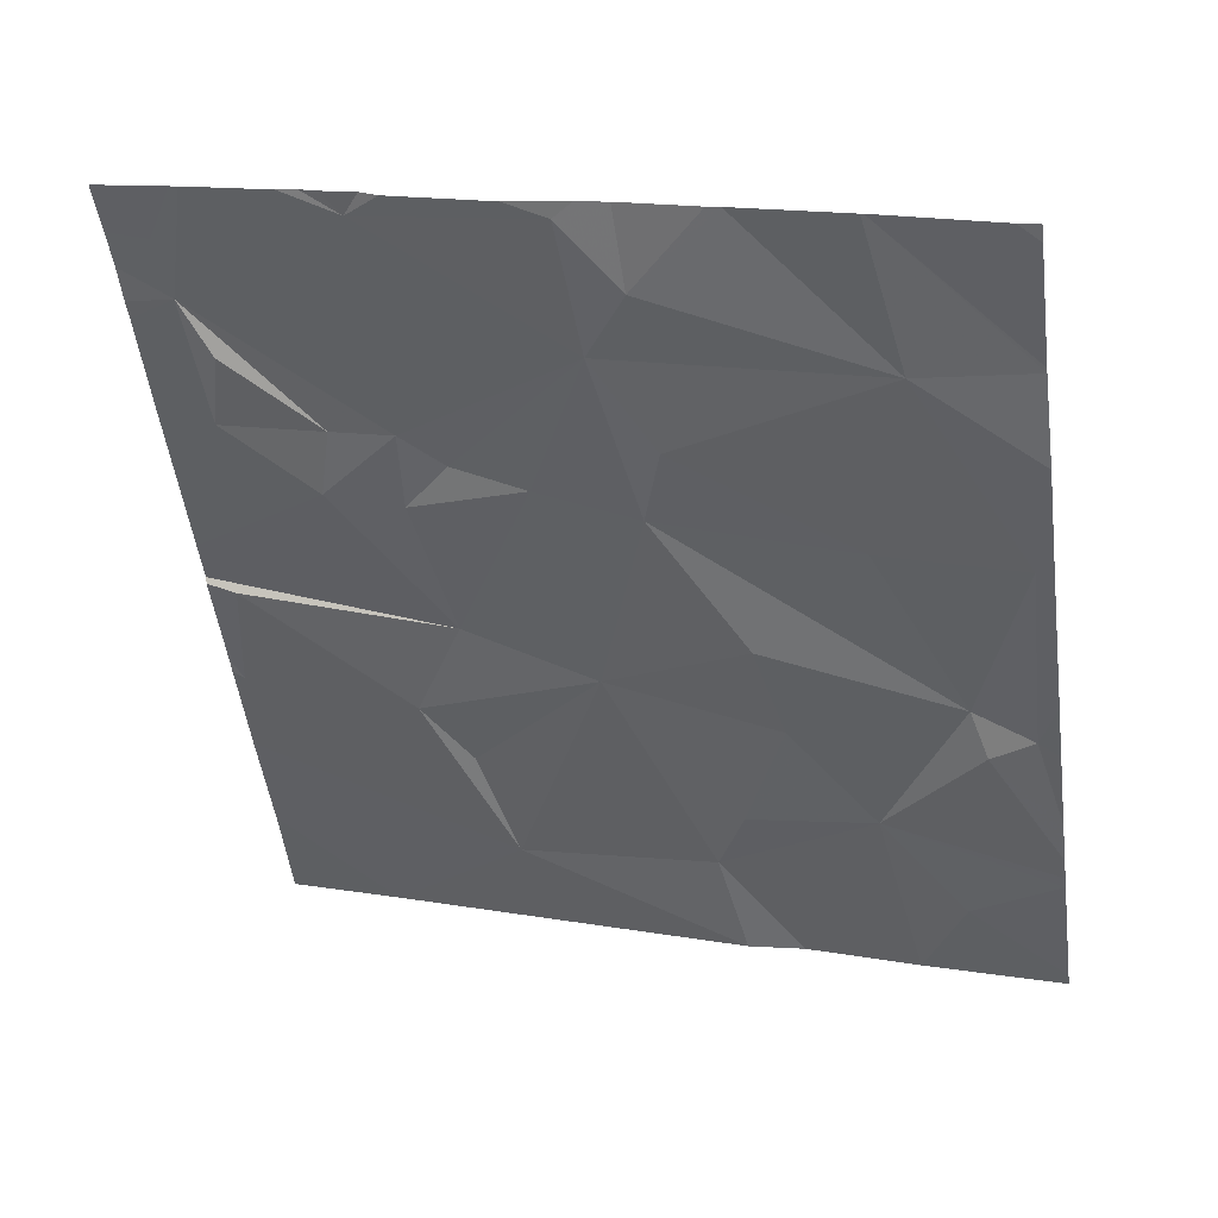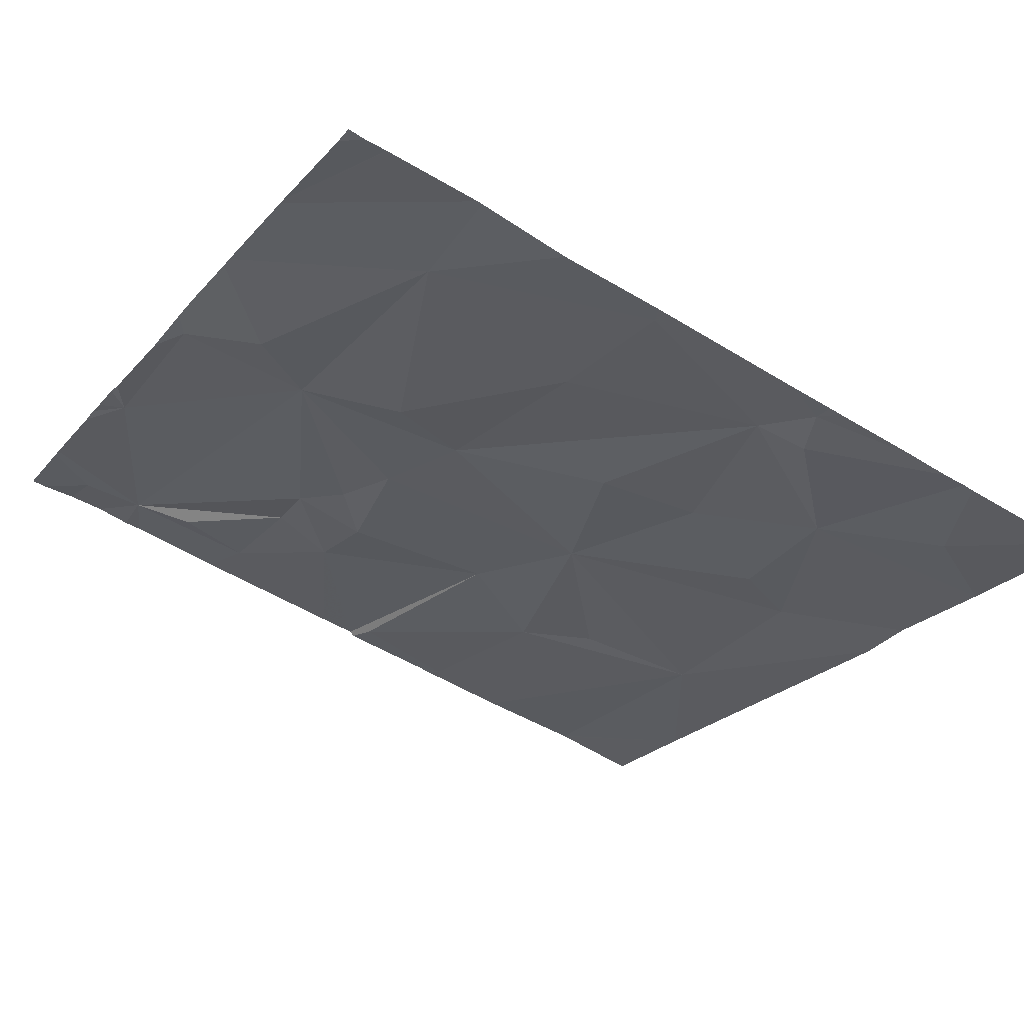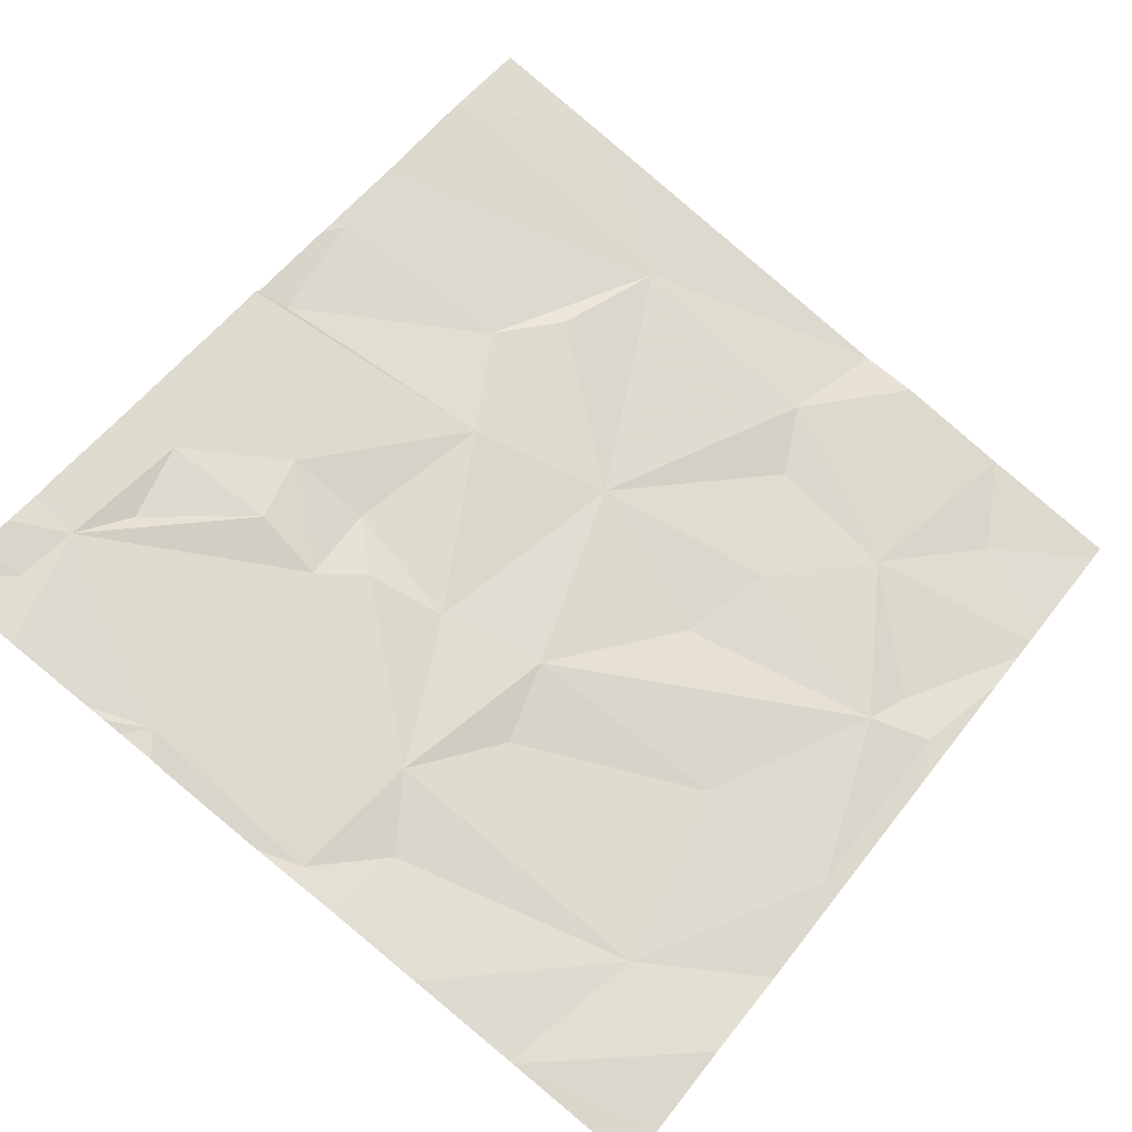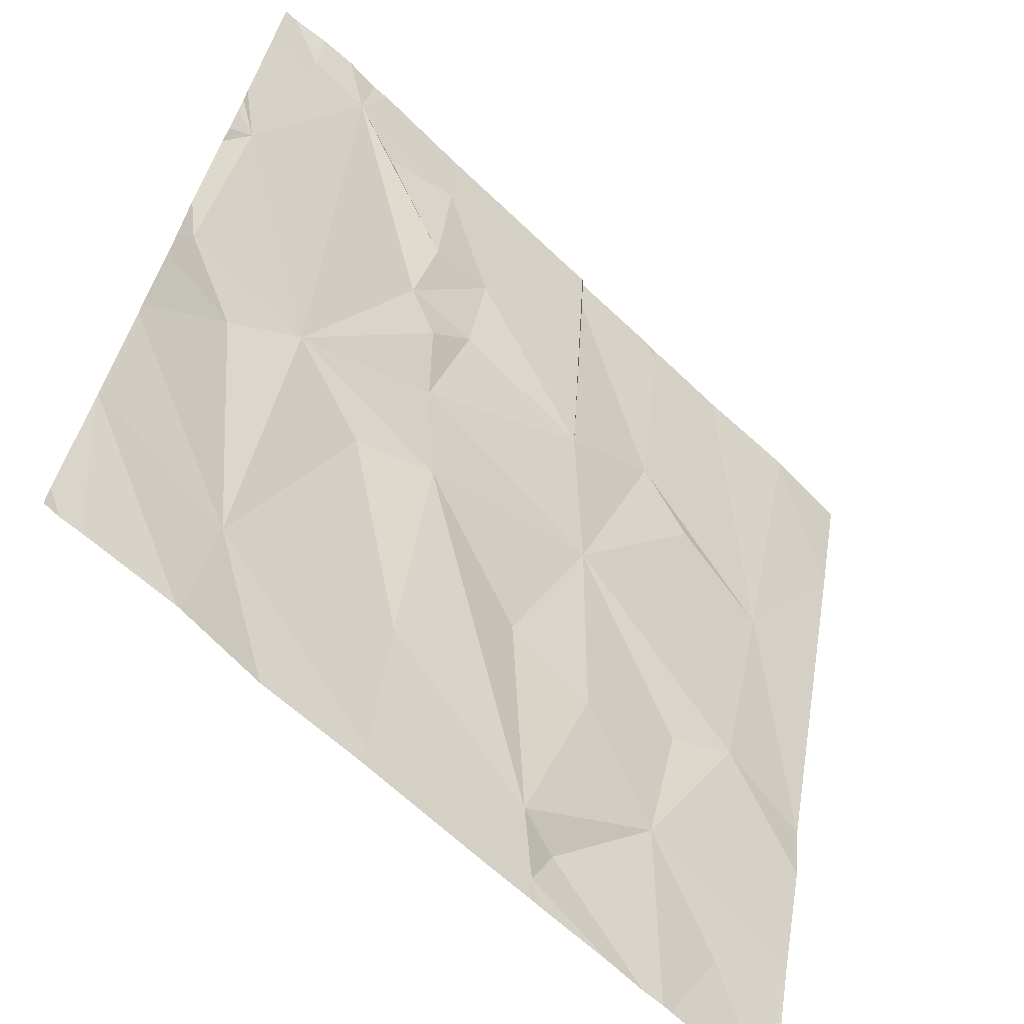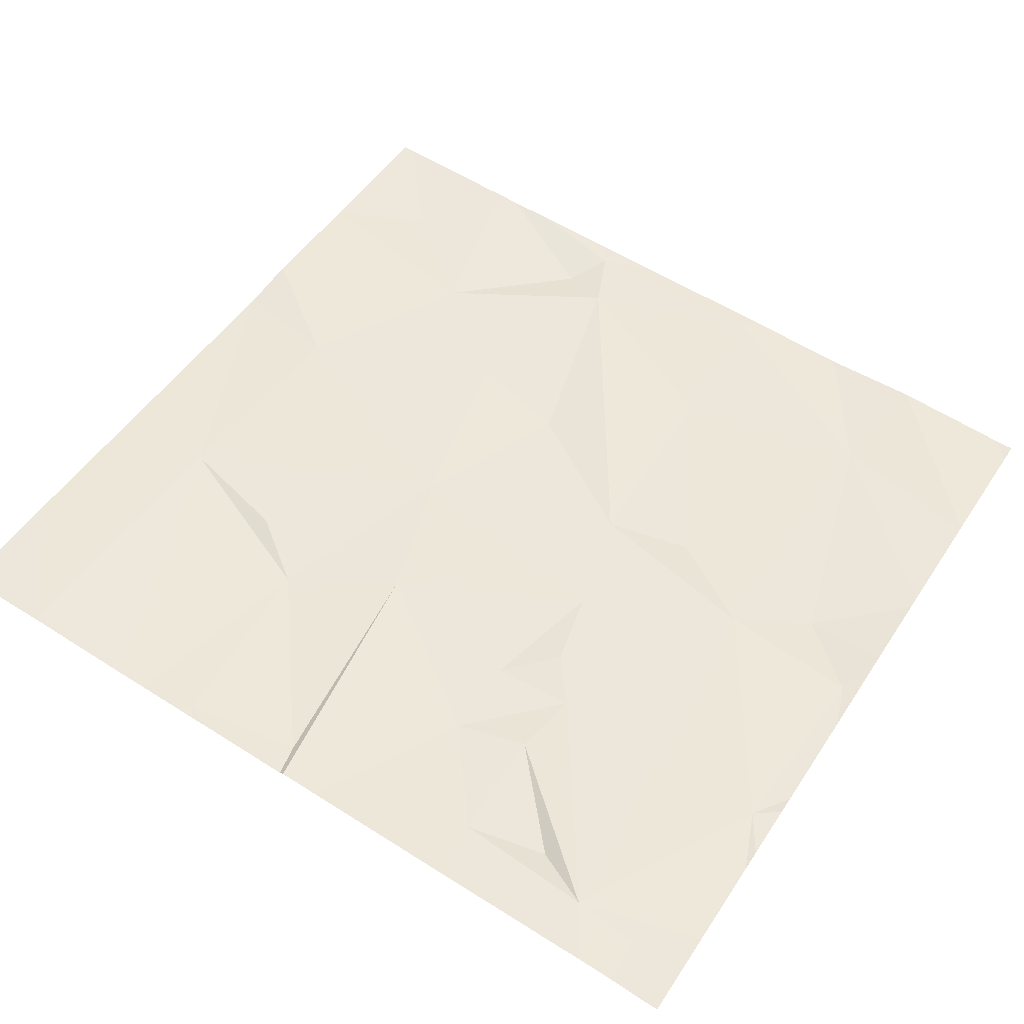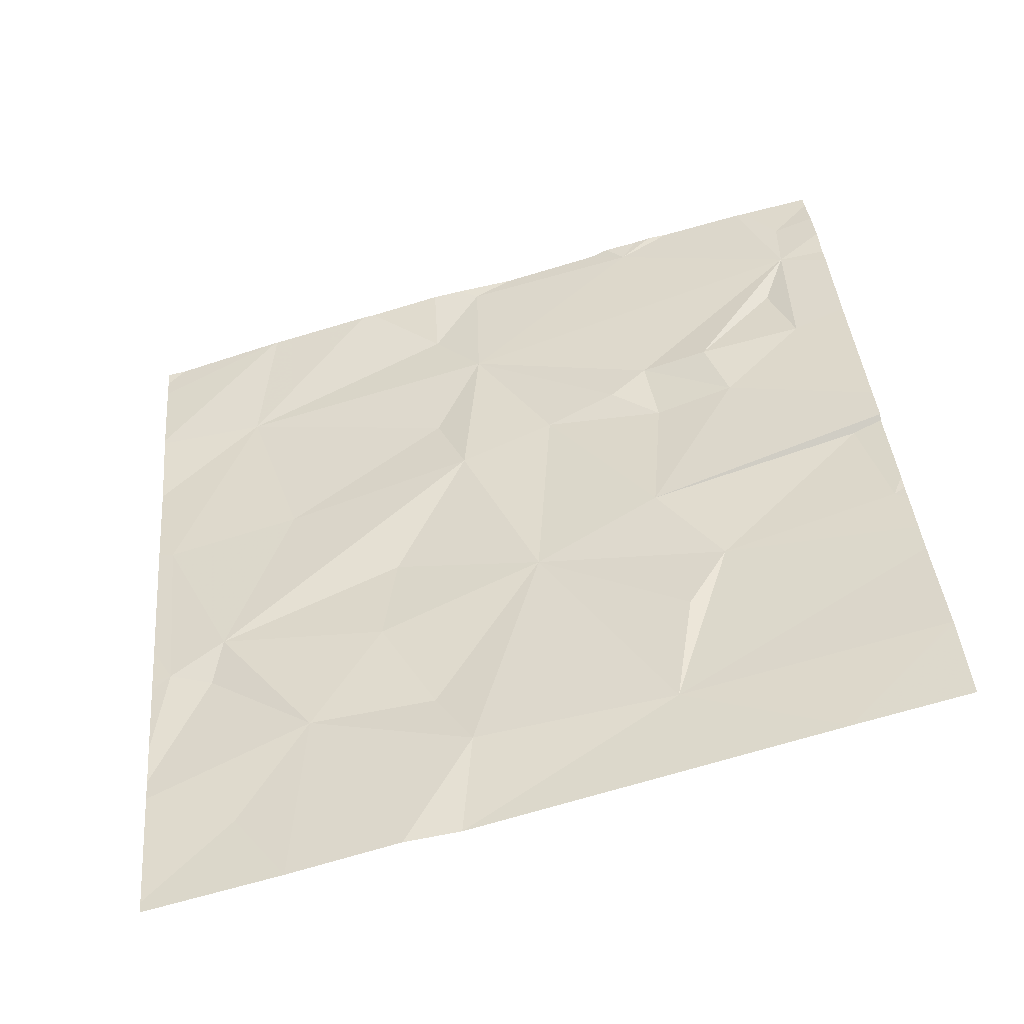
<metadata>
{"format":"obj","ext":"obj","renderer":"f3d","projection":"perspective","resolution":1024,"background":"white","views":[{"elev":-45.9,"azim":-82.2,"up":"+Z"},{"elev":-42.7,"azim":-32.2,"up":"+Z"},{"elev":64.5,"azim":-52.6,"up":"+Z"},{"elev":-62.3,"azim":-38.3,"up":"+Y"},{"elev":67.6,"azim":-146.8,"up":"+Z"},{"elev":34.8,"azim":84.9,"up":"+Z"}]}
</metadata>
<code>
v -118.2 204.4 496.8
v -119 204.4 496.9
v -118.8 202.5 496.4
v -119.1 204.4 496.9
v -118.7 204.4 496.9
v -118.6 204.4 496.9
v -119 204.4 496.9
v -119.2 202.5 496.4
v -118.2 204.4 496.8
v -118 202.8 496.4
v -118 203.1 496.5
v -118.1 202.5 496.3
v -118.4 202.5 496.3
v -118.8 202.6 496.4
v -119.7 202.7 496.5
v -118.7 202.6 496.4
v -119.2 202.8 496.5
v -119.8 203.3 496.7
v -118.4 202.5 496.3
v -118.2 202.7 496.4
v -118.5 202.9 496.4
v -118.3 202.5 496.3
v -119.5 203.2 496.6
v -119.3 203.3 496.7
v -118.7 203.1 496.5
v -118.9 203.1 496.6
v -118.3 203.3 496.5
v -118 203.2 496.5
v -118 204.1 496.7
v -120 203.4 496.8
v -119.7 202.5 496.5
v -119.7 203.4 496.7
v -118.4 203.2 496.5
v -118.8 203.5 496.6
v -118.2 203.7 496.7
v -119.3 203.5 496.7
v -120 203.8 496.9
v -119.9 202.5 496.5
v -118.7 202.5 496.4
v -118.9 203.8 496.8
v -119.3 203.8 496.8
v -118.7 203.9 496.7
v -119.4 203.7 496.8
v -118.5 203.8 496.7
v -119.2 202.5 496.4
v -119.6 204.2 496.9
v -119.8 204.3 497
v -119.4 204 496.9
v -119.4 204.2 496.9
v -119.3 204 496.9
v -119.5 203.8 496.8
v -118.2 204.4 496.8
v -119 204.3 496.9
v -118.7 204.3 496.9
v -119.9 204.3 497
v -118.9 202.5 496.4
v -118.8 202.5 496.4
v -118.5 202.5 496.3
v -120 202.8 496.6
v -120 202.8 496.6
v -120 202.8 496.6
v -120 203.1 496.7
v -120 203.1 496.7
v -120 202.5 496.5
v -118.5 204.4 496.9
v -120 203.3 496.7
v -120 203.3 496.8
v -120 203.7 496.9
v -120 203.5 496.8
v -120 204.2 497
v -120 204.2 497
v -120 204 496.9
v -120 203.9 496.9
v -120 203.9 496.9
v -120 203.8 496.9
v -119.5 202.5 496.4
v -118 202.5 496.3
v -119.7 202.5 496.5
v -119.9 202.5 496.5
v -120 202.5 496.5
v -120 202.5 496.5
v -118.2 204.4 496.8
v -119.8 204.4 497
v -119.8 204.4 497
v -118 204.4 496.8
v -118.7 204.4 496.9
v -118.8 204.4 496.9
v -119.2 204.4 496.9
v -119.5 204.4 497
v -119.7 204.4 497
v -119.9 204.4 497
v -120 204.4 497
v -120 204.4 497
f 84 47 90
f 56 8 45
f 14 8 3
f 59 15 61
f 3 16 14
f 62 18 63
f 21 20 10
f 14 16 21
f 10 11 21
f 83 47 84
f 21 16 19
f 82 52 29
f 15 17 23
f 8 17 15
f 14 17 8
f 78 59 79
f 16 3 58
f 45 15 76
f 14 26 24
f 25 26 14
f 21 11 27
f 21 25 14
f 17 14 24
f 10 20 12
f 22 21 13
f 29 35 28
f 32 23 24
f 32 18 15
f 18 32 30
f 27 34 33
f 11 28 27
f 27 33 21
f 34 24 26
f 34 26 25
f 28 35 27
f 24 34 36
f 66 30 67
f 77 10 12
f 24 23 17
f 23 32 15
f 25 21 33
f 34 25 33
f 32 37 30
f 30 37 68
f 40 41 36
f 32 24 36
f 42 40 34
f 32 36 43
f 9 52 82
f 34 27 35
f 34 40 36
f 35 44 34
f 49 48 50
f 42 34 44
f 42 35 65
f 65 52 1
f 42 44 35
f 50 41 40
f 40 42 53
f 41 51 43
f 43 36 41
f 41 50 51
f 50 40 2
f 54 42 6
f 42 54 53
f 70 55 71
f 37 47 70
f 51 48 47
f 32 51 47
f 48 49 46
f 76 15 31
f 7 53 54
f 43 51 32
f 13 21 19
f 19 16 58
f 47 48 46
f 29 52 35
f 50 48 51
f 2 53 7
f 37 32 47
f 82 29 85
f 7 54 87
f 49 50 4
f 47 49 89
f 55 47 83
f 47 46 49
f 22 20 21
f 31 59 78
f 59 60 38
f 5 54 6
f 61 15 62
f 62 15 18
f 12 20 22
f 63 18 66
f 31 15 59
f 38 64 80
f 4 50 2
f 66 18 30
f 38 60 64
f 2 40 53
f 67 30 69
f 45 8 15
f 68 37 75
f 69 30 68
f 70 47 55
f 56 3 8
f 1 52 9
f 71 55 92
f 72 37 70
f 73 37 72
f 57 3 56
f 74 37 73
f 39 3 57
f 75 37 74
f 6 42 65
f 58 3 39
f 79 59 38
f 65 35 52
f 80 64 81
f 86 54 5
f 87 54 86
f 88 49 4
f 89 49 88
f 90 47 89
f 91 55 83
f 92 55 91
f 93 71 92

</code>
